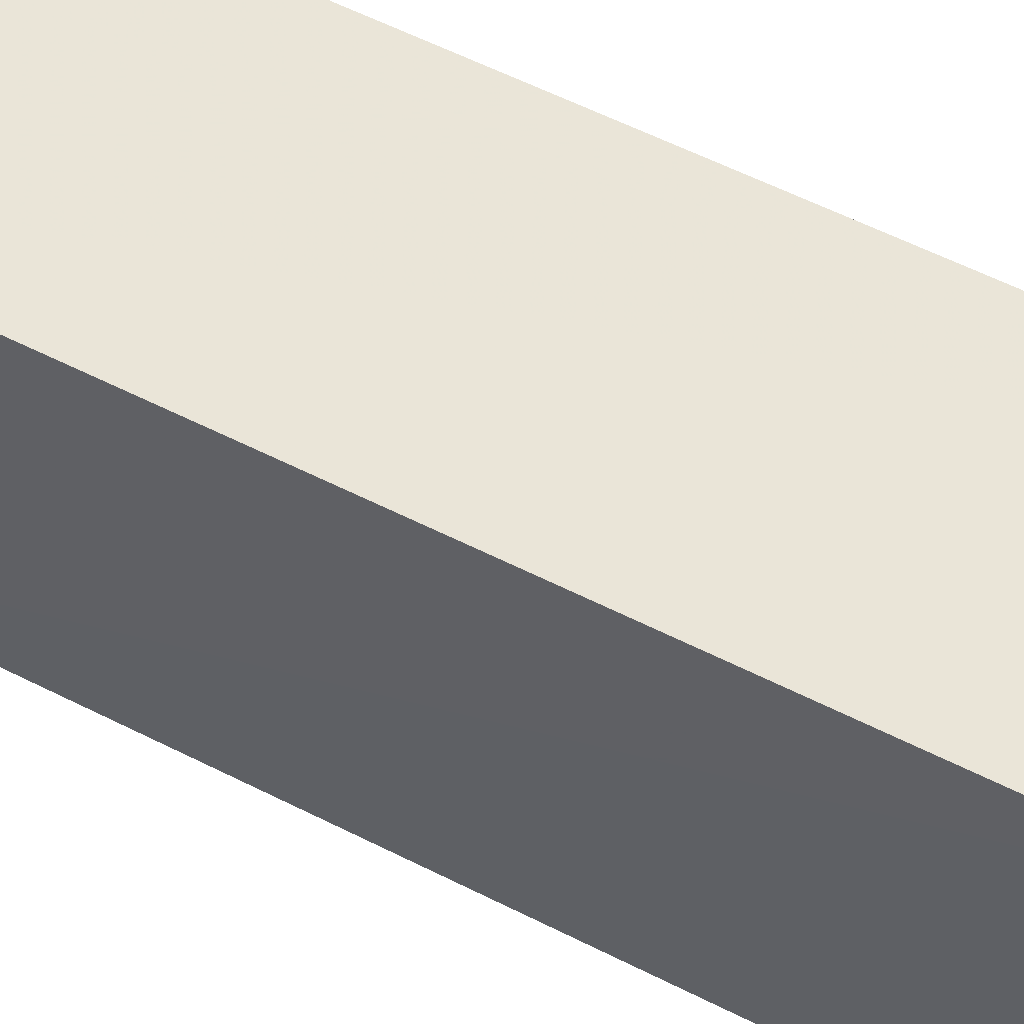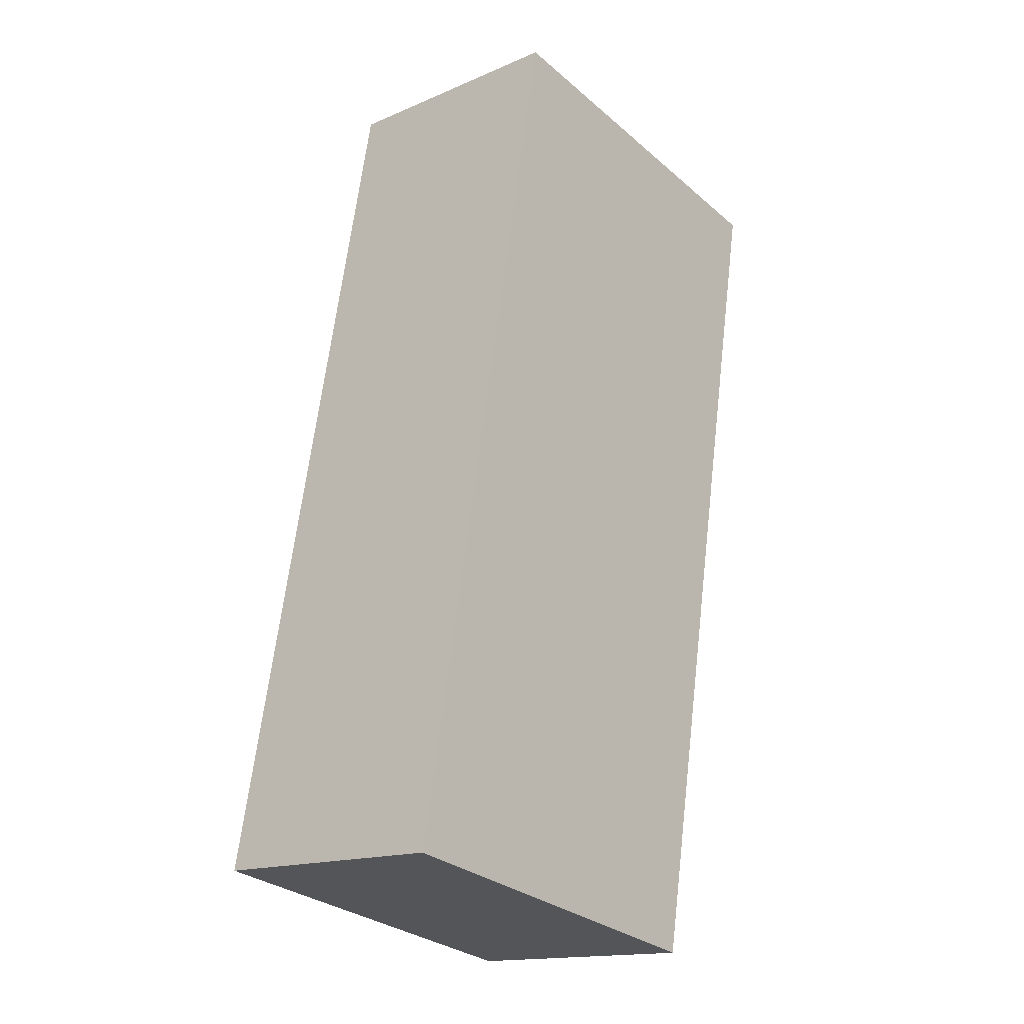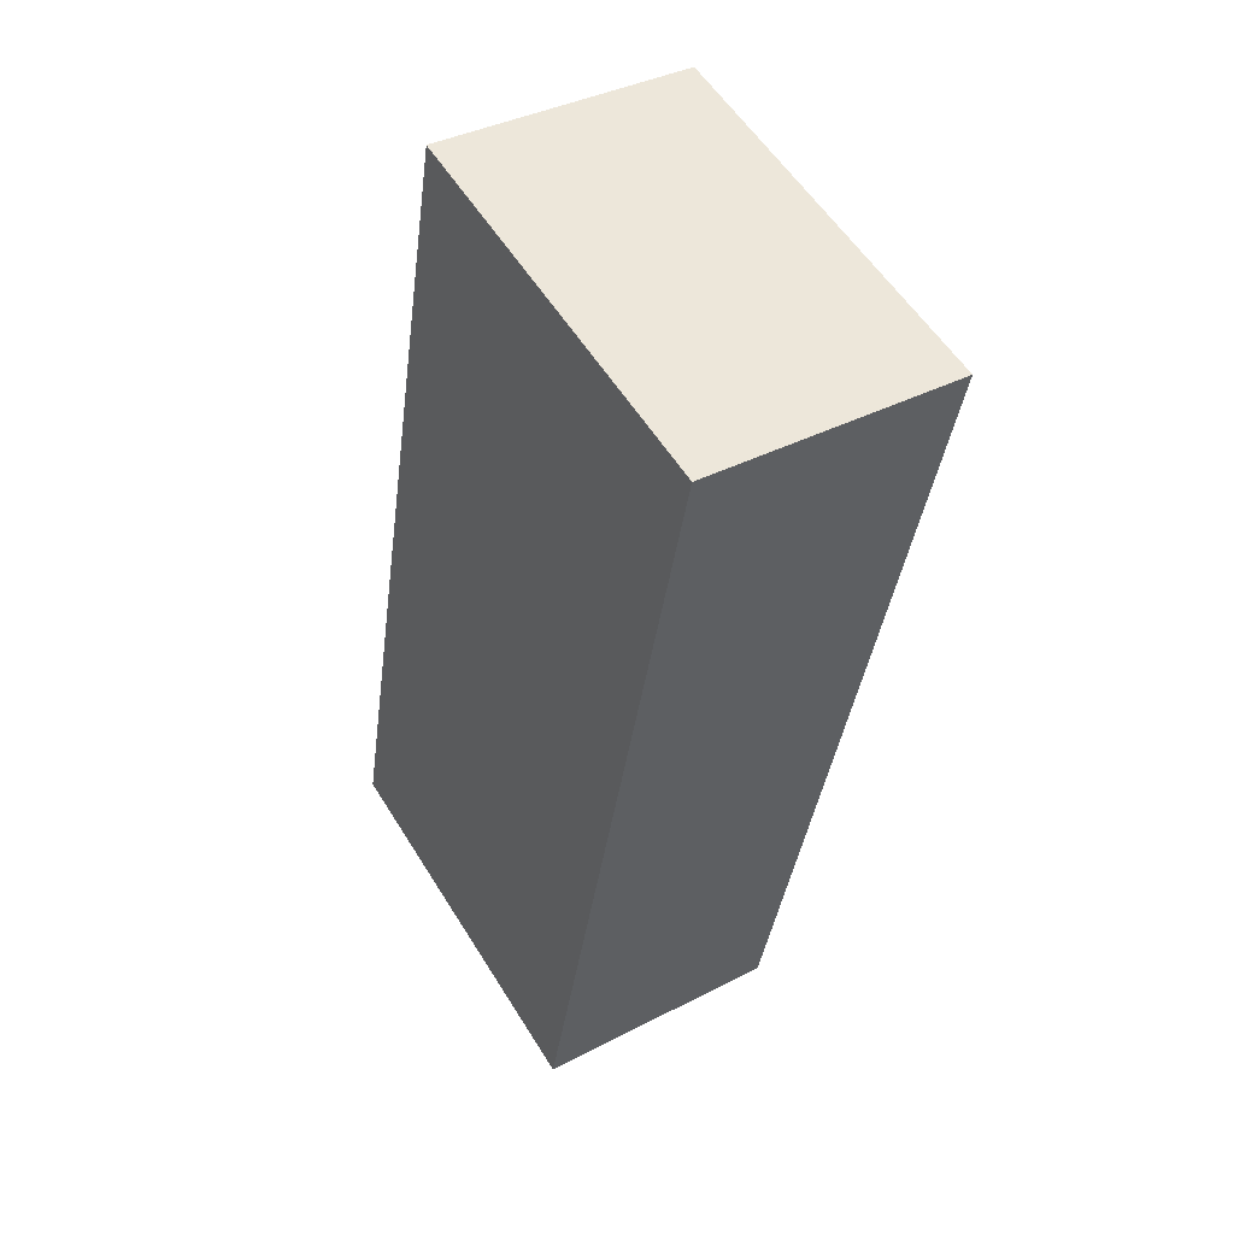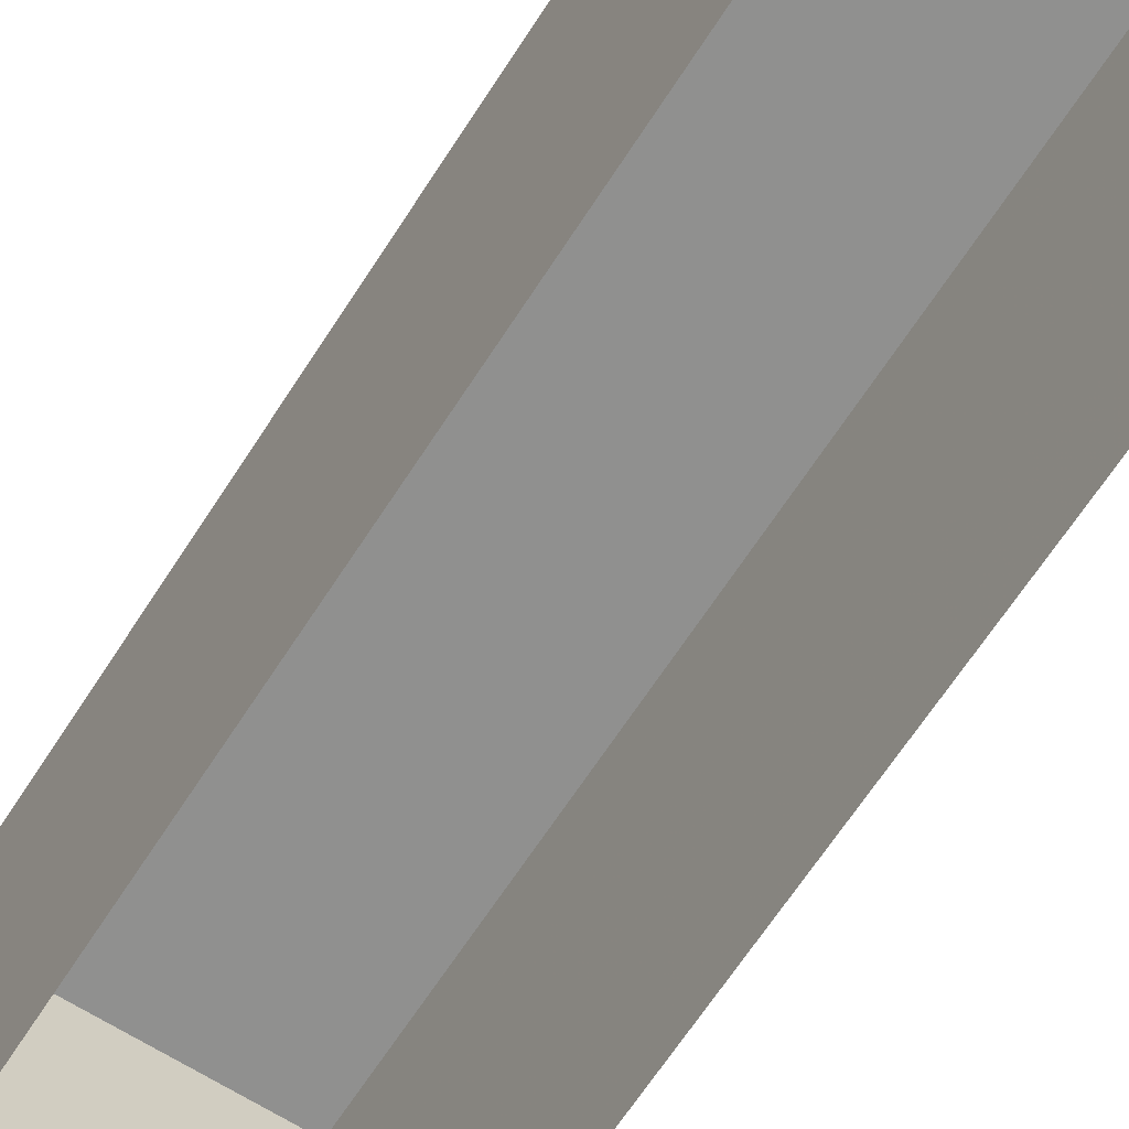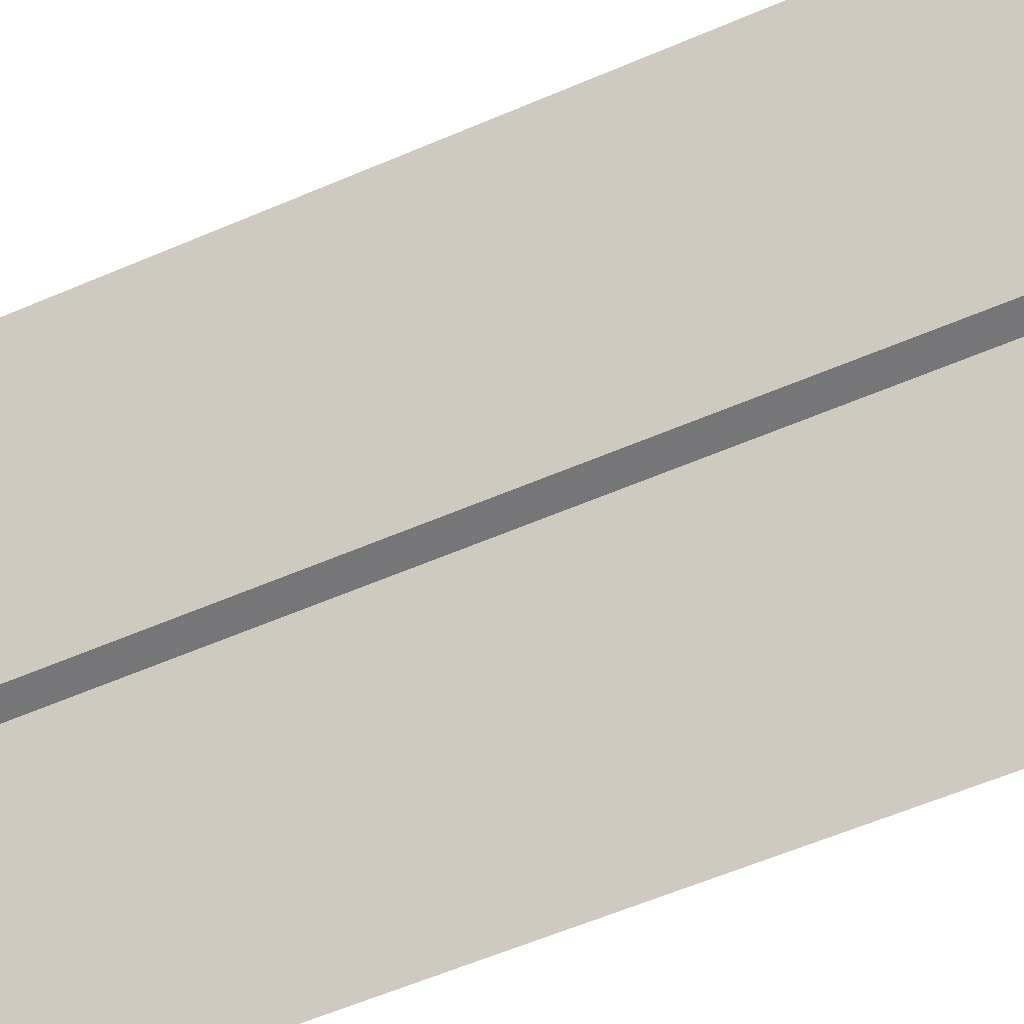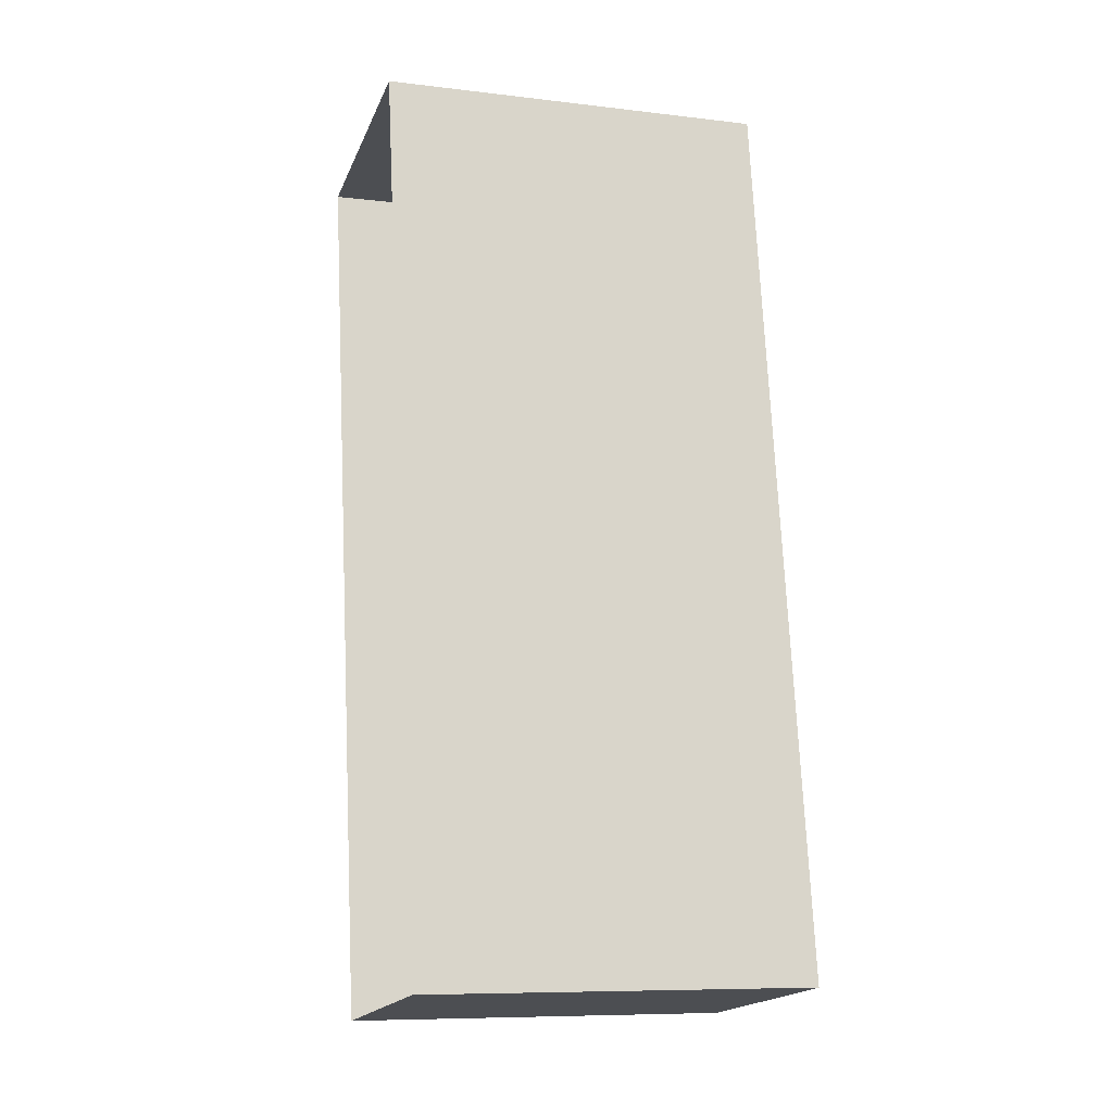
<metadata>
{"format":"obj","ext":"obj","renderer":"f3d","projection":"perspective","resolution":1024,"background":"white","views":[{"elev":59.6,"azim":-71.5,"up":"+Z"},{"elev":-30.3,"azim":39.6,"up":"+Y"},{"elev":56.3,"azim":-31.4,"up":"+Y"},{"elev":-65.6,"azim":138.4,"up":"+Z"},{"elev":-56.9,"azim":105.5,"up":"+Z"},{"elev":-8.8,"azim":-107.7,"up":"+Y"}]}
</metadata>
<code>
v -8.837e+04 -9.859e+04 10.48
v -8.837e+04 -9.859e+04 10.48
v -8.837e+04 -9.858e+04 10.48
v -8.837e+04 -9.858e+04 10.48
v -8.837e+04 -9.859e+04 15.75
v -8.837e+04 -9.858e+04 15.75
v -8.837e+04 -9.858e+04 15.75
v -8.837e+04 -9.859e+04 15.75
f 1 2 3
f 4 1 3
f 5 6 7
f 8 5 7
f 7 4 3
f 7 6 4
f 5 1 4
f 6 5 4
f 5 2 1
f 5 8 2
f 8 3 2
f 8 7 3

</code>
